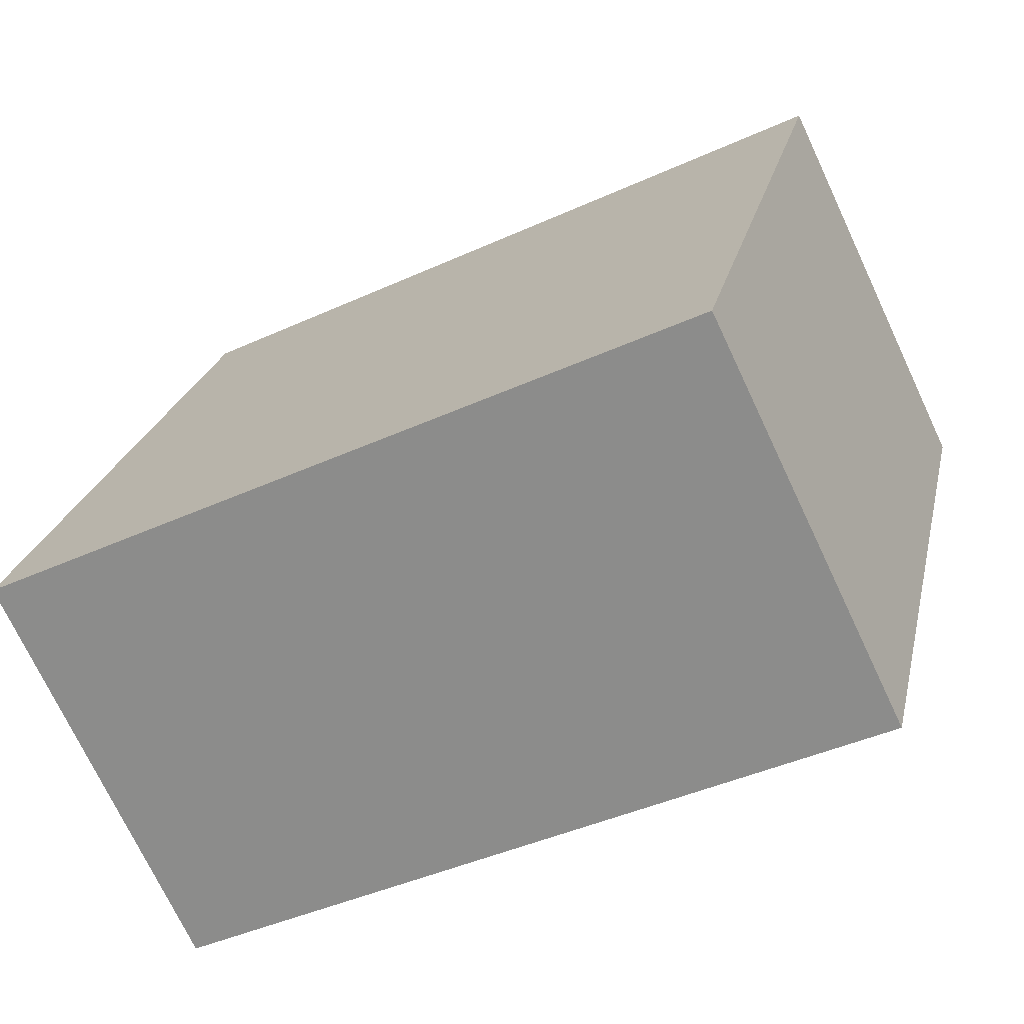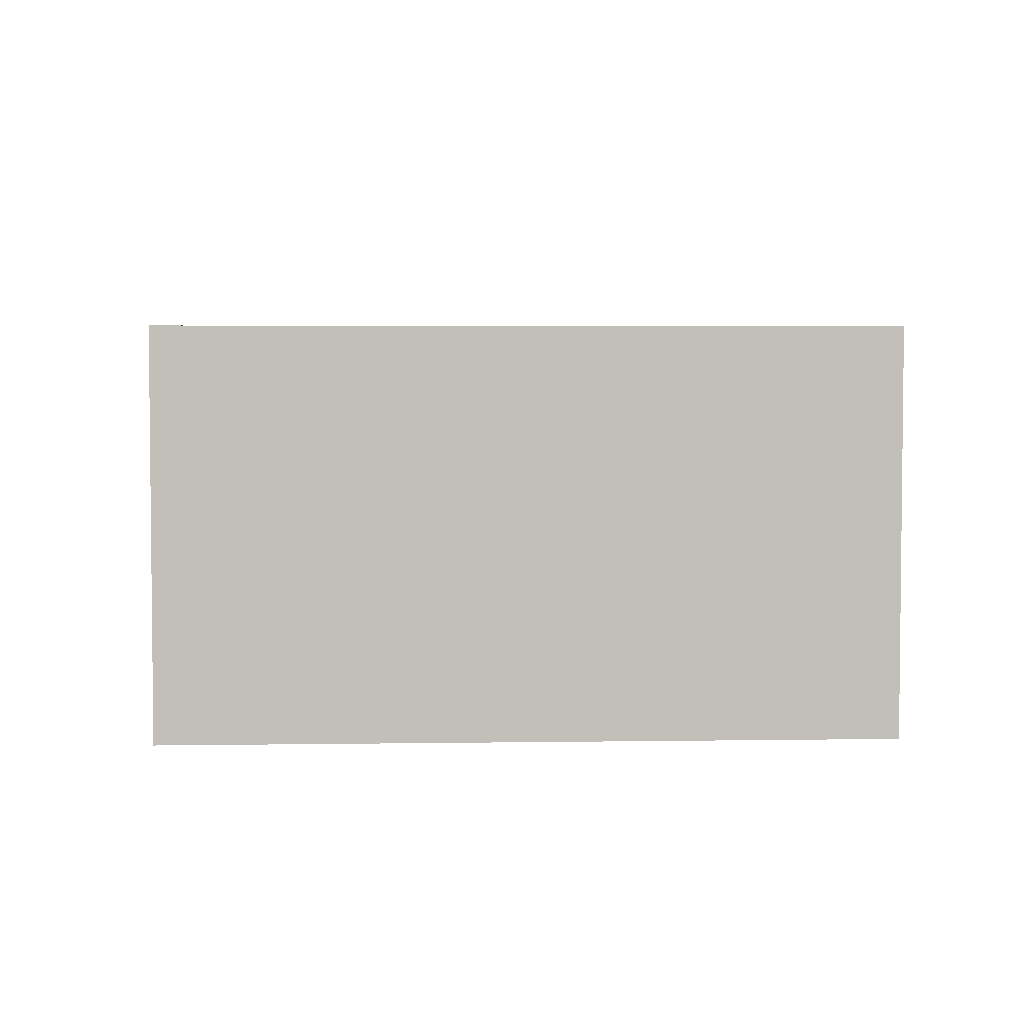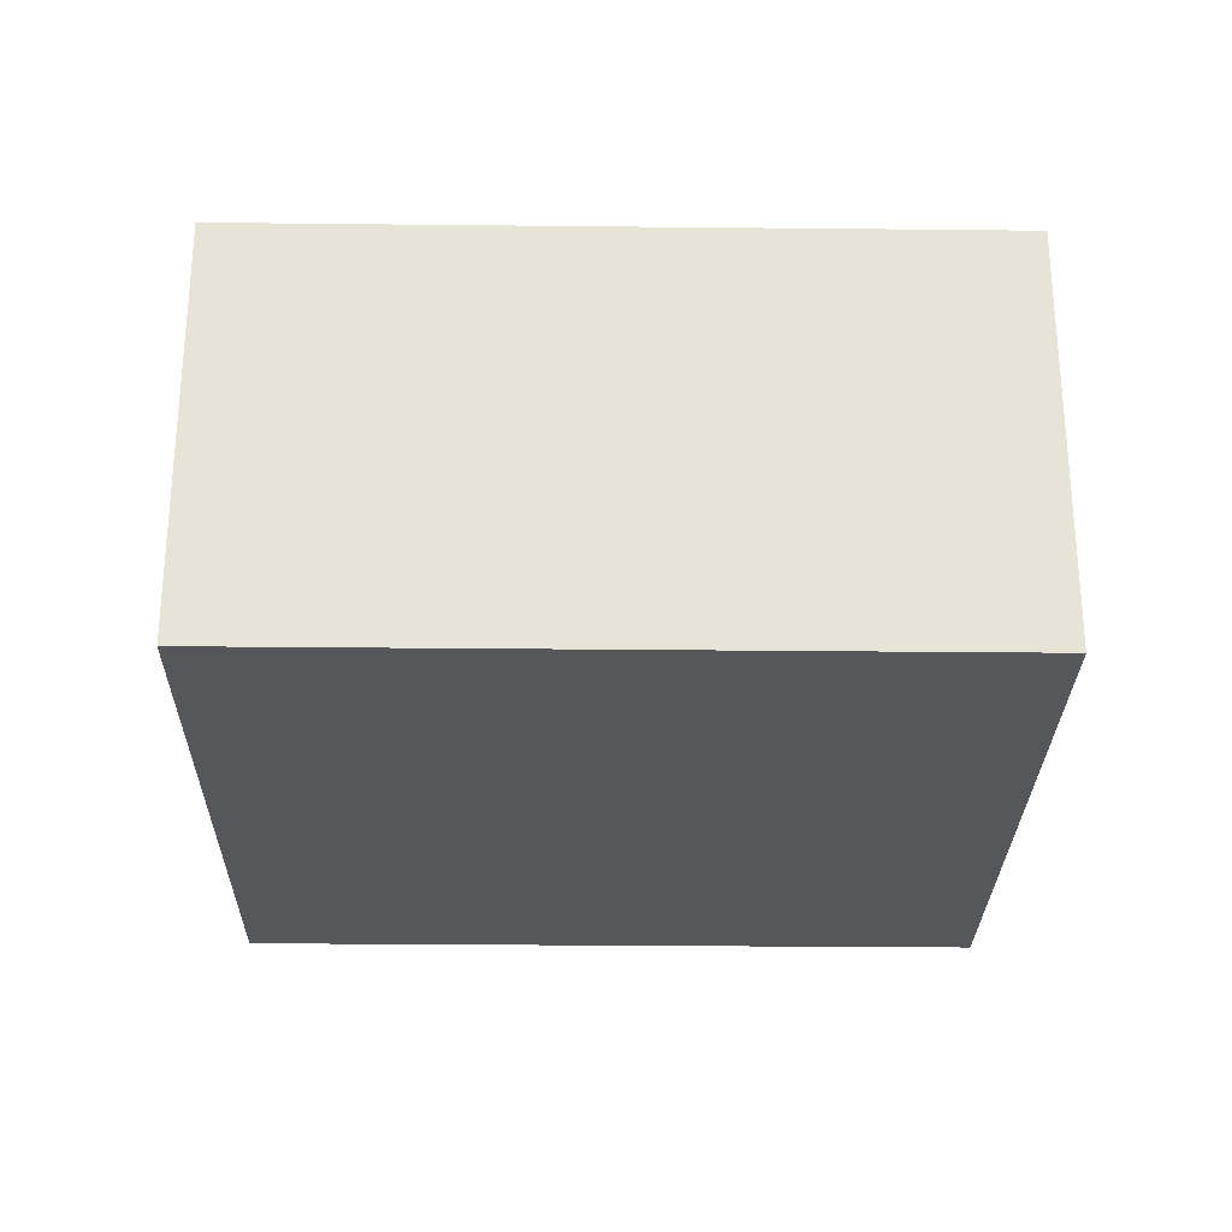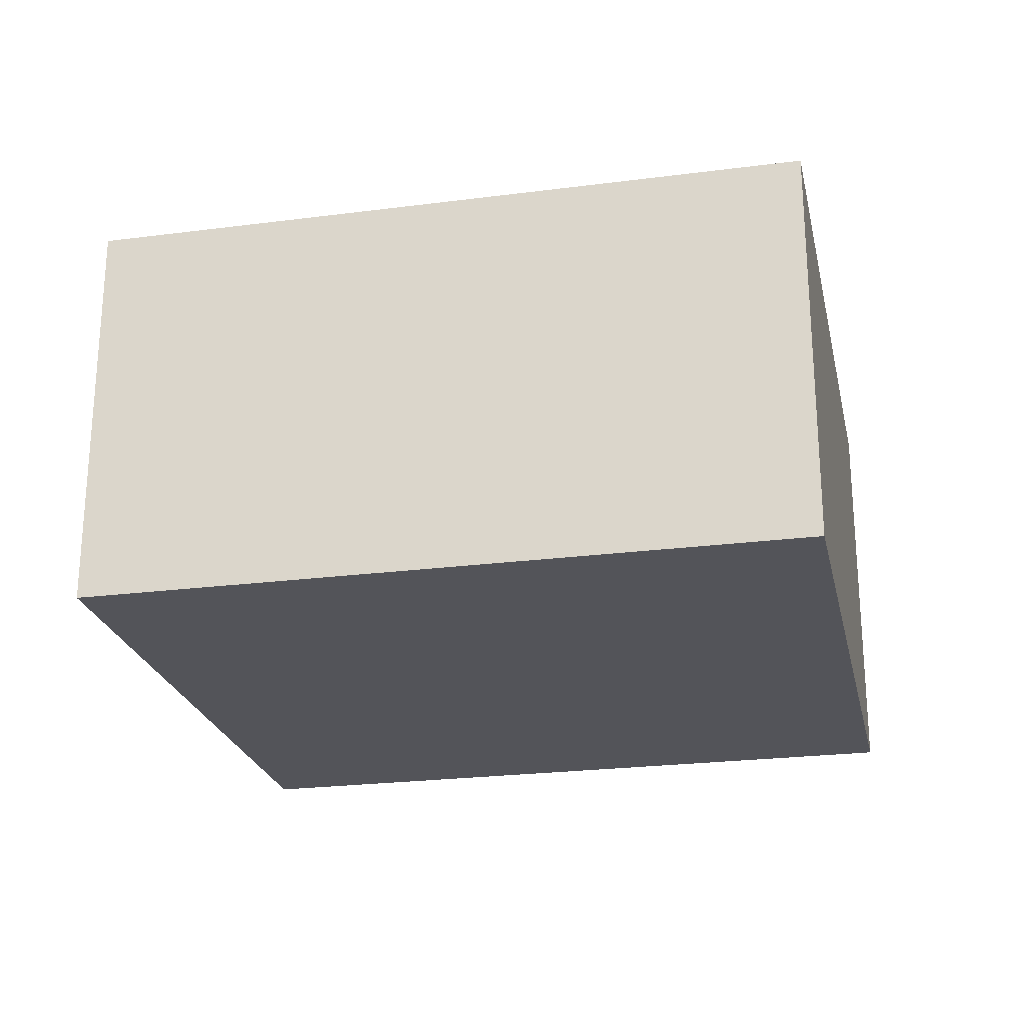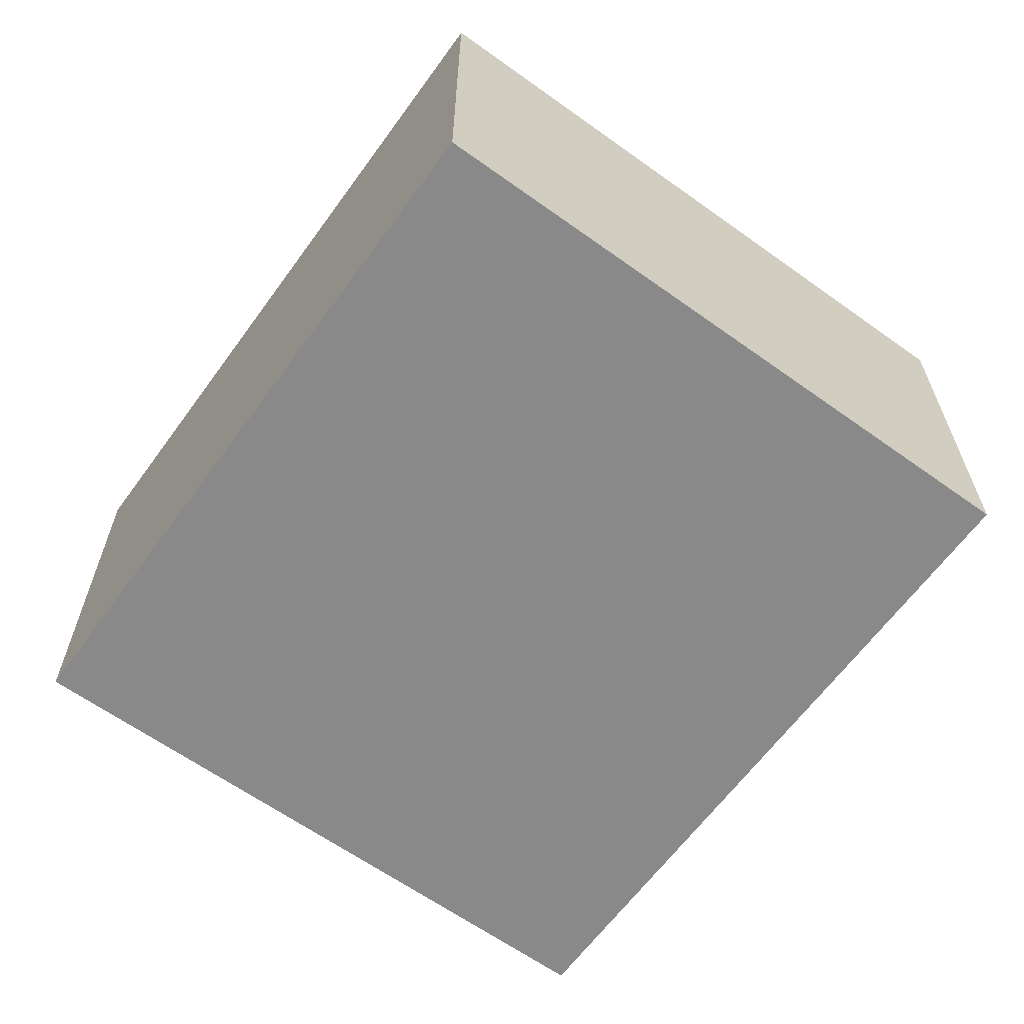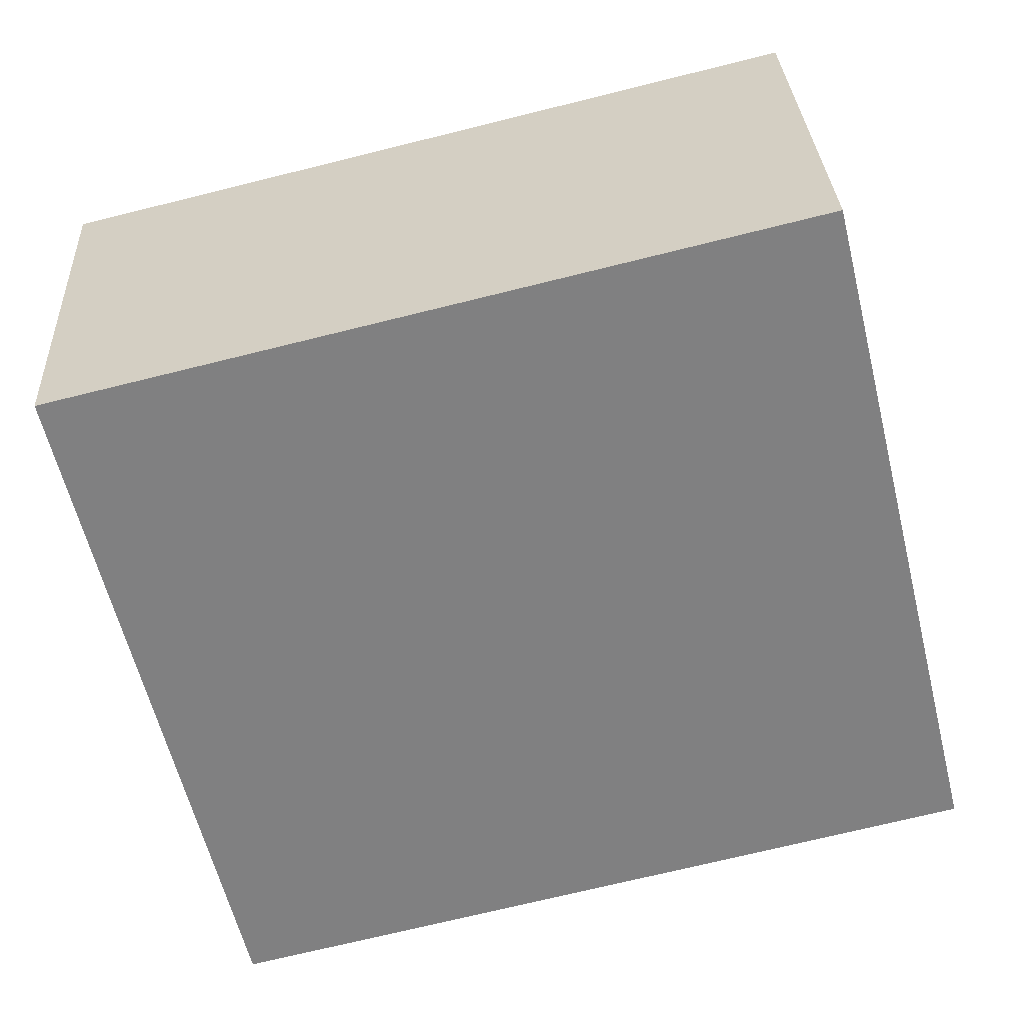
<metadata>
{"format":"obj","ext":"obj","renderer":"f3d","projection":"perspective","resolution":1024,"background":"white","views":[{"elev":-72.6,"azim":25.2,"up":"+Y"},{"elev":3.9,"azim":-16.6,"up":"+Z"},{"elev":-27.4,"azim":165.4,"up":"+Z"},{"elev":-23.9,"azim":178.5,"up":"+Z"},{"elev":-63.2,"azim":40.4,"up":"+Z"},{"elev":30.1,"azim":177.2,"up":"+Y"}]}
</metadata>
<code>
g default
v 3.74 0.1303 0.1
v 3.779 0.2903 0.1
v 3.565 0.1727 0.1
v 3.604 0.3327 0.1
v 3.565 0.1727 0
v 3.604 0.3327 0
v 3.74 0.1303 0
v 3.779 0.2903 0
g pCube66
f 1 2 4 3
f 3 4 6 5
f 5 6 8 7
f 7 8 2 1
f 2 8 6 4
f 7 1 3 5

</code>
